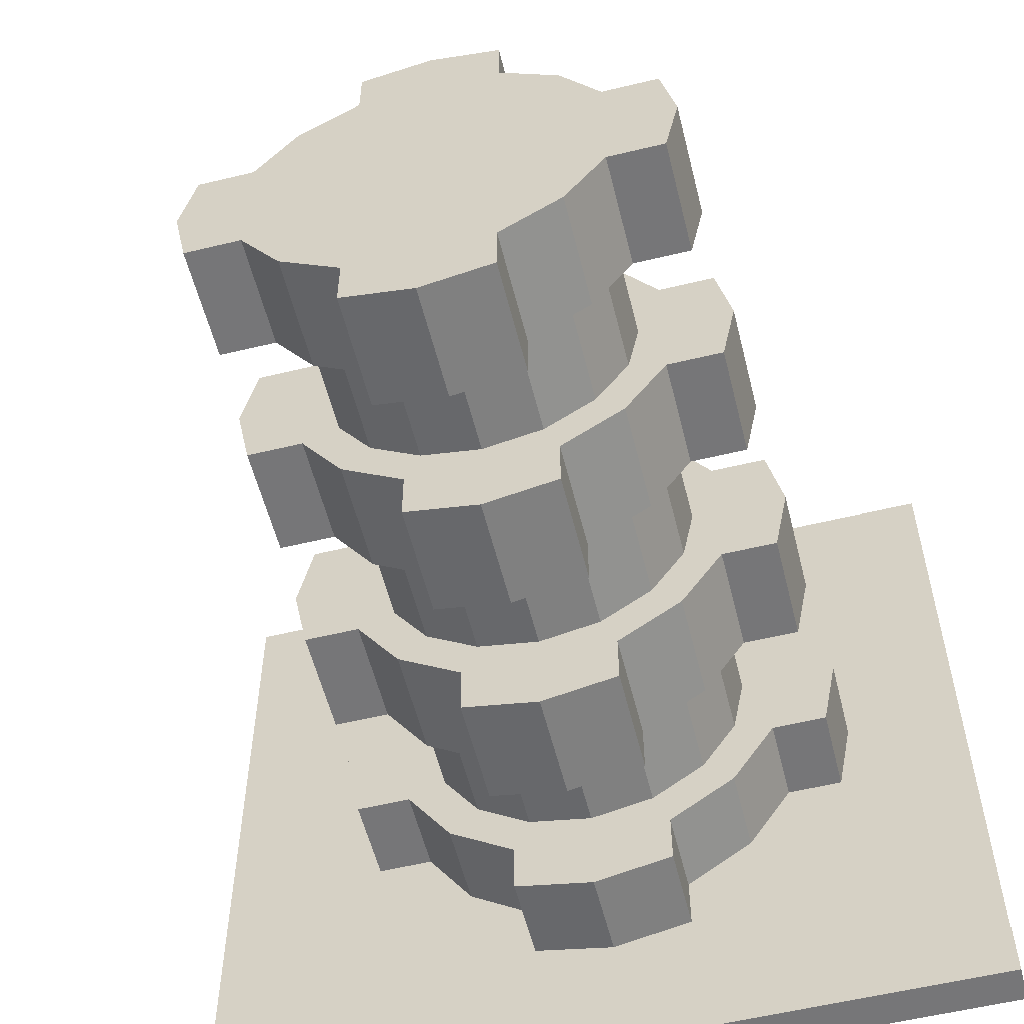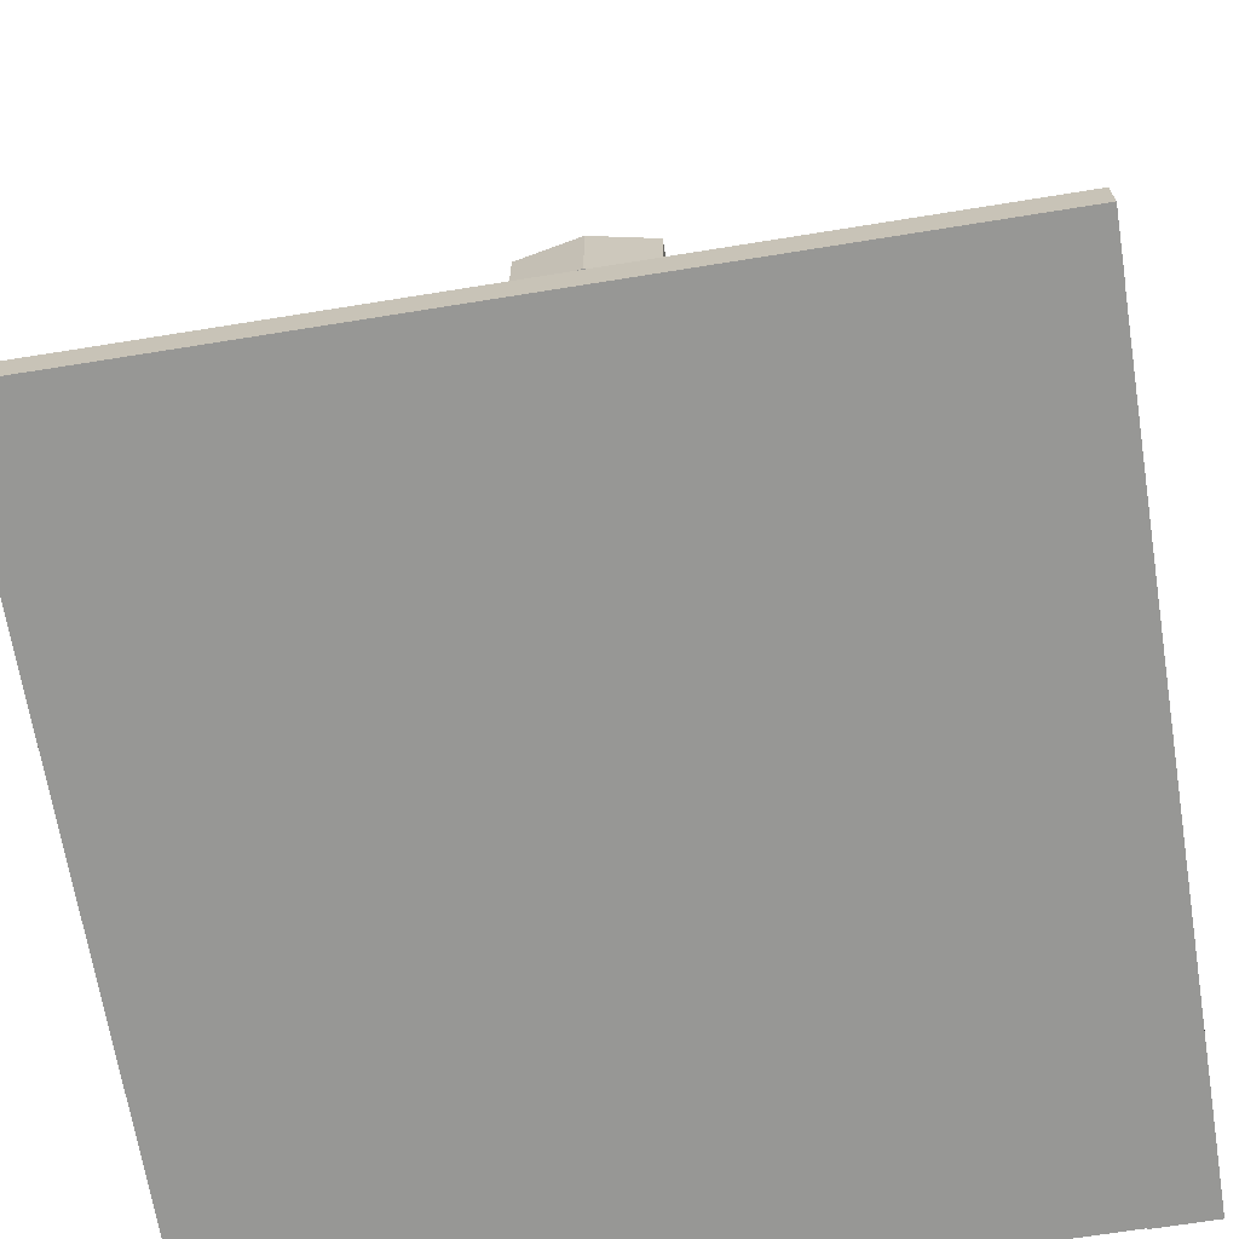
<metadata>
{"format":"obj","ext":"obj","renderer":"f3d","projection":"perspective","resolution":1024,"background":"white","views":[{"elev":-56.9,"azim":-165.9,"up":"+Z"},{"elev":-68.1,"azim":99.2,"up":"+Y"}]}
</metadata>
<code>
o Cube
v -0.7385 -0.578 1.029
v 0.2624 0.01356 -0.3105
v 0.2624 -0.02109 -0.3105
v 0.2624 0.01356 0.3059
v 0.2624 -0.02109 0.3059
v -0.3539 0.01356 -0.3105
v -0.3539 -0.02109 -0.3105
v -0.3539 0.01356 0.3059
v -0.3539 -0.02109 0.3059
v 0.316 -0.02109 0.3594
v 0.316 0.01356 0.3594
v 0.316 -0.02109 0.3059
v 0.316 0.01356 0.3059
v 0.3159 -0.02109 -0.3642
v 0.3159 0.01356 -0.3642
v 0.2624 -0.02109 -0.3642
v 0.2624 0.01356 -0.3642
v 0.2624 0.01356 0.3059
v -0.3539 0.01356 0.3059
v -0.3539 -0.02109 0.3059
v 0.2624 -0.02109 0.3059
v 0.2624 0.01356 0.3594
v -0.3539 0.01356 0.3594
v -0.3539 -0.02109 0.3594
v 0.2624 -0.02109 0.3594
v 0.3159 0.01356 0.3059
v 0.3159 -0.02109 0.3059
v 0.3159 0.01356 -0.3105
v 0.3159 -0.02109 -0.3105
v 0.2624 0.01356 -0.364
v 0.2624 -0.02109 -0.364
v -0.3539 0.01356 -0.364
v -0.3539 -0.02109 -0.364
v -0.4074 0.01356 -0.3105
v -0.4074 -0.02109 -0.3105
v -0.4074 -0.02109 0.3059
v -0.4074 0.01356 0.3059
v -0.3539 -0.02109 0.3603
v -0.3539 0.01356 0.3603
v -0.4074 -0.02109 0.3603
v -0.4074 0.01356 0.3603
v -0.4083 0.01356 -0.3105
v -0.4083 -0.02109 -0.3105
v -0.4083 0.01356 -0.364
v -0.4083 -0.02109 -0.364
v -0.05967 0.0936 -0.1568
v -0.001739 0.0936 -0.1453
v -0.05967 0.01438 -0.1947
v -0.05967 0.0936 -0.1947
v 0.01274 0.01438 -0.1803
v 0.01274 0.0936 -0.1803
v 0.07414 0.01438 -0.1393
v 0.07414 0.0936 -0.1393
v 0.1152 0.01438 -0.07787
v 0.1152 0.0936 -0.07787
v 0.1296 0.01438 -0.005445
v 0.1296 0.0936 -0.005445
v 0.1152 0.01438 0.06697
v 0.1152 0.0936 0.06697
v 0.07414 0.01438 0.1284
v 0.07414 0.0936 0.1284
v 0.01274 0.01438 0.1694
v 0.01274 0.0936 0.1694
v -0.05967 0.01438 0.1838
v -0.05967 0.0936 0.1838
v -0.1321 0.01438 0.1694
v -0.1321 0.0936 0.1694
v -0.1935 0.01438 0.1284
v -0.1935 0.0936 0.1284
v -0.2345 0.01438 0.06697
v -0.2345 0.0936 0.06697
v -0.2489 0.01438 -0.005445
v -0.2489 0.0936 -0.005445
v -0.2345 0.01438 -0.07787
v -0.2345 0.0936 -0.07787
v -0.1935 0.01438 -0.1393
v -0.1935 0.0936 -0.1393
v -0.1321 0.01438 -0.1803
v -0.1321 0.0936 -0.1803
v 0.04738 0.0936 -0.1125
v 0.08019 0.0936 -0.06338
v 0.09172 0.0936 -0.005445
v 0.08019 0.0936 0.05249
v 0.04738 0.0936 0.1016
v -0.001739 0.0936 0.1344
v -0.05967 0.0936 0.1459
v -0.1176 0.0936 0.1344
v -0.1667 0.0936 0.1016
v -0.1995 0.0936 0.05249
v -0.2111 0.0936 -0.005445
v -0.1995 0.0936 -0.06338
v -0.1667 0.0936 -0.1125
v -0.1176 0.0936 -0.1453
v -0.05967 0.1936 -0.1568
v -0.1176 0.1936 -0.1453
v -0.1667 0.1936 -0.1125
v -0.1995 0.1936 -0.06338
v -0.2111 0.1936 -0.005445
v -0.1995 0.1936 0.05249
v -0.1667 0.1936 0.1016
v -0.1176 0.1936 0.1344
v -0.05967 0.1936 0.1459
v -0.001739 0.1936 0.1344
v 0.04738 0.1936 0.1016
v 0.08019 0.1936 0.05249
v 0.09172 0.1936 -0.005445
v 0.08019 0.1936 -0.06338
v 0.04738 0.1936 -0.1125
v -0.001739 0.1936 -0.1453
v -0.05967 0.1936 -0.1871
v -0.1292 0.1936 -0.1733
v -0.1881 0.1936 -0.1339
v -0.2275 0.1936 -0.07497
v -0.2413 0.1936 -0.005445
v -0.2275 0.1936 0.06408
v -0.1881 0.1936 0.123
v -0.1292 0.1936 0.1624
v -0.05967 0.1936 0.1762
v 0.009848 0.1936 0.1624
v 0.06879 0.1936 0.123
v 0.1082 0.1936 0.06408
v 0.122 0.1936 -0.005445
v 0.1082 0.1936 -0.07497
v 0.06879 0.1936 -0.1339
v 0.009848 0.1936 -0.1733
v -0.05967 0.2936 -0.1871
v -0.1292 0.2936 -0.1733
v -0.1881 0.2936 -0.1339
v -0.2275 0.2936 -0.07497
v -0.2413 0.2936 -0.005445
v -0.2275 0.2936 0.06408
v -0.1881 0.2936 0.123
v -0.1292 0.2936 0.1624
v -0.05967 0.2936 0.1762
v 0.009848 0.2936 0.1624
v 0.06879 0.2936 0.123
v 0.1082 0.2936 0.06408
v 0.122 0.2936 -0.005445
v 0.1082 0.2936 -0.07497
v 0.06879 0.2936 -0.1339
v 0.009848 0.2936 -0.1733
v -0.05967 0.2936 -0.1508
v -0.1153 0.2936 -0.1397
v -0.1624 0.2936 -0.1082
v -0.1939 0.2936 -0.06106
v -0.205 0.2936 -0.005445
v -0.1939 0.2936 0.05017
v -0.1624 0.2936 0.09732
v -0.1153 0.2936 0.1288
v -0.05967 0.2936 0.1399
v -0.004057 0.2936 0.1288
v 0.04309 0.2936 0.09732
v 0.0746 0.2936 0.05017
v 0.08566 0.2936 -0.005445
v 0.0746 0.2936 -0.06106
v 0.04309 0.2936 -0.1082
v -0.004057 0.2936 -0.1397
v -0.05967 0.2936 -0.1508
v -0.1153 0.2936 -0.1397
v -0.1624 0.2936 -0.1082
v -0.1939 0.2936 -0.06106
v -0.205 0.2936 -0.005445
v -0.1939 0.2936 0.05017
v -0.1624 0.2936 0.09732
v -0.1153 0.2936 0.1288
v -0.05967 0.2936 0.1399
v -0.004057 0.2936 0.1288
v 0.04309 0.2936 0.09732
v 0.0746 0.2936 0.05017
v 0.08566 0.2936 -0.005445
v 0.0746 0.2936 -0.06106
v 0.04309 0.2936 -0.1082
v -0.004057 0.2936 -0.1397
v -0.05967 0.3936 -0.1508
v -0.1153 0.3936 -0.1397
v -0.1624 0.3936 -0.1082
v -0.1939 0.3936 -0.06106
v -0.205 0.3936 -0.005445
v -0.1939 0.3936 0.05017
v -0.1624 0.3936 0.09732
v -0.1153 0.3936 0.1288
v -0.05967 0.3936 0.1399
v -0.004057 0.3936 0.1288
v 0.04309 0.3936 0.09732
v 0.0746 0.3936 0.05017
v 0.08566 0.3936 -0.005445
v 0.0746 0.3936 -0.06106
v 0.04309 0.3936 -0.1082
v -0.004057 0.3936 -0.1397
v -0.05967 0.3936 -0.1799
v -0.1264 0.3936 -0.1666
v -0.183 0.3936 -0.1288
v -0.2208 0.3936 -0.07219
v -0.2341 0.3936 -0.005445
v -0.2208 0.3936 0.0613
v -0.183 0.3936 0.1179
v -0.1264 0.3936 0.1557
v -0.05967 0.3936 0.169
v 0.007067 0.3936 0.1557
v 0.06365 0.3936 0.1179
v 0.1015 0.3936 0.0613
v 0.1147 0.3936 -0.005445
v 0.1015 0.3936 -0.07219
v 0.06365 0.3936 -0.1288
v 0.007067 0.3936 -0.1666
v -0.05967 0.4936 -0.1799
v -0.1264 0.4936 -0.1666
v -0.183 0.4936 -0.1288
v -0.2208 0.4936 -0.07219
v -0.2341 0.4936 -0.005445
v -0.2208 0.4936 0.0613
v -0.183 0.4936 0.1179
v -0.1264 0.4936 0.1557
v -0.05967 0.4936 0.169
v 0.007067 0.4936 0.1557
v 0.06365 0.4936 0.1179
v 0.1015 0.4936 0.0613
v 0.1147 0.4936 -0.005445
v 0.1015 0.4936 -0.07219
v 0.06365 0.4936 -0.1288
v 0.007067 0.4936 -0.1666
v -0.05967 0.4936 -0.145
v -0.1131 0.4936 -0.1343
v -0.1583 0.4936 -0.1041
v -0.1886 0.4936 -0.05884
v -0.1992 0.4936 -0.005445
v -0.1886 0.4936 0.04795
v -0.1583 0.4936 0.09321
v -0.1131 0.4936 0.1235
v -0.05967 0.4936 0.1341
v -0.006282 0.4936 0.1235
v 0.03898 0.4936 0.09321
v 0.06923 0.4936 0.04795
v 0.07985 0.4936 -0.005445
v 0.06923 0.4936 -0.05884
v 0.03898 0.4936 -0.1041
v -0.006282 0.4936 -0.1343
v -0.05967 0.4936 -0.145
v -0.1131 0.4936 -0.1343
v -0.1583 0.4936 -0.1041
v -0.1886 0.4936 -0.05884
v -0.1992 0.4936 -0.005445
v -0.1886 0.4936 0.04795
v -0.1583 0.4936 0.09321
v -0.1131 0.4936 0.1235
v -0.05967 0.4936 0.1341
v -0.006282 0.4936 0.1235
v 0.03898 0.4936 0.09321
v 0.06923 0.4936 0.04795
v 0.07985 0.4936 -0.005445
v 0.06923 0.4936 -0.05884
v 0.03898 0.4936 -0.1041
v -0.006282 0.4936 -0.1343
v -0.05967 0.5936 -0.145
v -0.1131 0.5936 -0.1343
v -0.1583 0.5936 -0.1041
v -0.1886 0.5936 -0.05884
v -0.1992 0.5936 -0.005445
v -0.1886 0.5936 0.04795
v -0.1583 0.5936 0.09321
v -0.1131 0.5936 0.1235
v -0.05967 0.5936 0.1341
v -0.006281 0.5936 0.1235
v 0.03898 0.5936 0.09321
v 0.06923 0.5936 0.04795
v 0.07985 0.5936 -0.005445
v 0.06923 0.5936 -0.05884
v 0.03898 0.5936 -0.1041
v -0.006281 0.5936 -0.1343
v -0.05967 0.5936 -0.1729
v -0.1237 0.5936 -0.1601
v -0.1781 0.5936 -0.1238
v -0.2144 0.5936 -0.06952
v -0.2271 0.5936 -0.005445
v -0.2144 0.5936 0.05863
v -0.1781 0.5936 0.1129
v -0.1237 0.5936 0.1492
v -0.05967 0.5936 0.162
v 0.004397 0.5936 0.1492
v 0.05872 0.5936 0.1129
v 0.09501 0.5936 0.05863
v 0.1078 0.5936 -0.005445
v 0.09501 0.5936 -0.06952
v 0.05872 0.5936 -0.1238
v 0.004397 0.5936 -0.1601
v -0.05967 0.6936 -0.1729
v -0.1237 0.6936 -0.1601
v -0.1781 0.6936 -0.1238
v -0.2144 0.6936 -0.06952
v -0.2271 0.6936 -0.005445
v -0.2144 0.6936 0.05863
v -0.1781 0.6936 0.1129
v -0.1237 0.6936 0.1492
v -0.05967 0.6936 0.162
v 0.004397 0.6936 0.1492
v 0.05872 0.6936 0.1129
v 0.09501 0.6936 0.05863
v 0.1078 0.6936 -0.005445
v 0.09501 0.6936 -0.06952
v 0.05872 0.6936 -0.1238
v 0.004397 0.6936 -0.1601
v -0.2345 0.0936 0.06697
v -0.2345 0.01438 0.06697
v -0.2489 0.01438 -0.005445
v -0.2489 0.0936 -0.005445
v -0.2345 0.01438 -0.07787
v -0.2345 0.0936 -0.07787
v -0.2275 0.1936 -0.07497
v -0.2413 0.1936 -0.005445
v -0.2275 0.1936 0.06408
v -0.2275 0.2936 -0.07497
v -0.2413 0.2936 -0.005445
v -0.2275 0.2936 0.06408
v -0.2208 0.3936 -0.07219
v -0.2341 0.3936 -0.005445
v -0.2208 0.3936 0.0613
v -0.2208 0.4936 -0.07219
v -0.2341 0.4936 -0.005445
v -0.2208 0.4936 0.0613
v -0.2144 0.5936 -0.06952
v -0.2271 0.5936 -0.005445
v -0.2144 0.5936 0.05863
v -0.2144 0.6936 -0.06952
v -0.2271 0.6936 -0.005445
v -0.2144 0.6936 0.05863
v -0.2845 0.0936 0.06697
v -0.2845 0.01438 0.06697
v -0.2989 0.01438 -0.005445
v -0.2989 0.0936 -0.005445
v -0.2845 0.01438 -0.07787
v -0.2845 0.0936 -0.07787
v -0.2775 0.1936 -0.07497
v -0.2913 0.1936 -0.005445
v -0.2775 0.1936 0.06408
v -0.2775 0.2936 -0.07497
v -0.2913 0.2936 -0.005445
v -0.2775 0.2936 0.06408
v -0.2708 0.3936 -0.07219
v -0.2841 0.3936 -0.005445
v -0.2708 0.3936 0.0613
v -0.2708 0.4936 -0.07219
v -0.2841 0.4936 -0.005445
v -0.2708 0.4936 0.0613
v -0.2644 0.5936 -0.06952
v -0.2771 0.5936 -0.005445
v -0.2644 0.5936 0.05863
v -0.2644 0.6936 -0.06952
v -0.2771 0.6936 -0.005445
v -0.2644 0.6936 0.05863
v 0.01274 0.0936 0.1694
v 0.01274 0.01438 0.1694
v -0.05967 0.01438 0.1838
v -0.05967 0.0936 0.1838
v -0.1321 0.01438 0.1694
v -0.1321 0.0936 0.1694
v -0.1292 0.1936 0.1624
v -0.05967 0.1936 0.1762
v 0.009848 0.1936 0.1624
v -0.1292 0.2936 0.1624
v -0.05967 0.2936 0.1762
v 0.009848 0.2936 0.1624
v -0.1264 0.3936 0.1557
v -0.05967 0.3936 0.169
v 0.007067 0.3936 0.1557
v -0.1264 0.4936 0.1557
v -0.05967 0.4936 0.169
v 0.007067 0.4936 0.1557
v -0.1237 0.5936 0.1492
v -0.05967 0.5936 0.162
v 0.004397 0.5936 0.1492
v -0.1237 0.6936 0.1492
v -0.05967 0.6936 0.162
v 0.004397 0.6936 0.1492
v 0.01274 0.0936 0.2194
v 0.01274 0.01438 0.2194
v -0.05967 0.01438 0.2338
v -0.05967 0.0936 0.2338
v -0.1321 0.01438 0.2194
v -0.1321 0.0936 0.2194
v -0.1292 0.1936 0.2124
v -0.05967 0.1936 0.2262
v 0.009848 0.1936 0.2124
v -0.1292 0.2936 0.2124
v -0.05967 0.2936 0.2262
v 0.009848 0.2936 0.2124
v -0.1264 0.3936 0.2057
v -0.05967 0.3936 0.219
v 0.007067 0.3936 0.2057
v -0.1264 0.4936 0.2057
v -0.05967 0.4936 0.219
v 0.007067 0.4936 0.2057
v -0.1237 0.5936 0.1992
v -0.05967 0.5936 0.212
v 0.004397 0.5936 0.1992
v -0.1237 0.6936 0.1992
v -0.05967 0.6936 0.212
v 0.004397 0.6936 0.1992
v 0.1652 0.0936 -0.07787
v 0.1652 0.01438 -0.07787
v 0.1796 0.01438 -0.005445
v 0.1796 0.0936 -0.005445
v 0.1652 0.01438 0.06697
v 0.1652 0.0936 0.06697
v 0.1582 0.1936 0.06408
v 0.172 0.1936 -0.005445
v 0.1582 0.1936 -0.07497
v 0.1582 0.2936 0.06408
v 0.172 0.2936 -0.005445
v 0.1582 0.2936 -0.07497
v 0.1515 0.3936 0.0613
v 0.1647 0.3936 -0.005445
v 0.1515 0.3936 -0.07219
v 0.1515 0.4936 0.0613
v 0.1647 0.4936 -0.005445
v 0.1515 0.4936 -0.07219
v 0.145 0.5936 0.05863
v 0.1578 0.5936 -0.005445
v 0.145 0.5936 -0.06952
v 0.145 0.6936 0.05863
v 0.1578 0.6936 -0.005445
v 0.145 0.6936 -0.06952
v -0.05967 0.01438 -0.2447
v 0.01274 0.01438 -0.2303
v 0.01274 0.0936 -0.2303
v -0.05967 0.0936 -0.2447
v -0.1321 0.0936 -0.2303
v -0.1321 0.01438 -0.2303
v -0.05967 0.1936 -0.2371
v -0.1292 0.1936 -0.2233
v 0.009848 0.1936 -0.2233
v -0.05967 0.2936 -0.2371
v -0.1292 0.2936 -0.2233
v 0.009848 0.2936 -0.2233
v -0.05967 0.3936 -0.2298
v -0.1264 0.3936 -0.2166
v 0.007067 0.3936 -0.2166
v -0.05967 0.4936 -0.2298
v -0.1264 0.4936 -0.2166
v 0.007067 0.4936 -0.2166
v -0.05967 0.5936 -0.2229
v -0.1237 0.5936 -0.2101
v 0.004397 0.5936 -0.2101
v -0.05967 0.6936 -0.2229
v -0.1237 0.6936 -0.2101
v 0.004397 0.6936 -0.2101
f 2 6 8 4
f 7 3 5 9
f 49 79 93 46
f 78 79 426 427
f 67 65 86 87
f 50 51 53 52
f 59 57 82 83
f 52 53 55 54
f 73 71 89 90
f 139 138 408 409
f 65 63 85 86
f 121 122 405 404
f 79 77 92 93
f 58 59 61 60
f 57 55 81 82
f 60 61 63 62
f 71 69 88 89
f 294 293 371 372
f 63 61 84 85
f 279 295 373 370
f 77 75 91 92
f 66 67 69 68
f 55 53 80 81
f 68 69 71 70
f 51 49 46 47
f 74 72 304 306
f 69 67 87 88
f 211 210 318 319
f 75 73 90 91
f 74 75 77 76
f 61 59 83 84
f 301 285 442 445
f 76 77 79 78
f 53 51 47 80
f 48 50 52 54 56 58 60 62 64 66 68 70 72 74 76 78
f 100 101 117 116
f 66 64 352 354
f 98 99 115 114
f 109 94 110 125
f 96 97 113 112
f 107 108 124 123
f 94 95 111 110
f 105 106 122 121
f 103 104 120 119
f 101 102 118 117
f 99 100 116 115
f 97 98 114 113
f 108 109 125 124
f 95 96 112 111
f 106 107 123 122
f 104 105 121 120
f 102 103 119 118
f 134 135 151 150
f 115 116 132 131
f 193 194 315 314
f 124 125 141 140
f 111 112 128 127
f 58 56 400 402
f 120 121 137 136
f 278 279 370 369
f 116 117 133 132
f 73 75 307 305
f 141 125 430 433
f 112 113 129 128
f 123 124 140 139
f 110 111 429 428
f 298 297 419 420
f 119 120 136 135
f 151 152 168 167
f 132 133 149 148
f 130 131 147 146
f 141 126 142 157
f 128 129 145 144
f 139 140 156 155
f 126 127 143 142
f 137 138 154 153
f 135 136 152 151
f 133 134 150 149
f 131 132 148 147
f 129 130 146 145
f 140 141 157 156
f 127 128 144 143
f 138 139 155 154
f 136 137 153 152
f 149 150 166 165
f 147 148 164 163
f 145 146 162 161
f 156 157 173 172
f 143 144 160 159
f 154 155 171 170
f 152 153 169 168
f 150 151 167 166
f 148 149 165 164
f 146 147 163 162
f 157 142 158 173
f 144 145 161 160
f 155 156 172 171
f 142 143 159 158
f 153 154 170 169
f 174 175 191 190
f 191 192 208 207
f 185 186 202 201
f 183 184 200 199
f 181 182 198 197
f 179 180 196 195
f 177 178 194 193
f 188 189 205 204
f 175 176 192 191
f 186 187 203 202
f 184 185 201 200
f 182 183 199 198
f 180 181 197 196
f 178 179 195 194
f 189 174 190 205
f 176 177 193 192
f 187 188 204 203
f 208 209 225 224
f 57 59 403 401
f 200 201 217 216
f 65 67 355 353
f 196 197 213 212
f 70 71 302 303
f 79 49 425 426
f 192 193 209 208
f 203 204 220 219
f 50 48 422 423
f 203 219 415 412
f 199 200 216 215
f 215 214 366 367
f 195 196 212 211
f 130 129 311 312
f 204 205 221 220
f 225 226 242 241
f 219 220 236 235
f 206 207 223 222
f 217 218 234 233
f 215 216 232 231
f 213 214 230 229
f 211 212 228 227
f 209 210 226 225
f 220 221 237 236
f 207 208 224 223
f 218 219 235 234
f 216 217 233 232
f 214 215 231 230
f 212 213 229 228
f 210 211 227 226
f 221 206 222 237
f 236 237 253 252
f 223 224 240 239
f 234 235 251 250
f 232 233 249 248
f 230 231 247 246
f 228 229 245 244
f 226 227 243 242
f 237 222 238 253
f 224 225 241 240
f 235 236 252 251
f 222 223 239 238
f 233 234 250 249
f 231 232 248 247
f 229 230 246 245
f 227 228 244 243
f 259 260 276 275
f 276 277 293 292
f 257 258 274 273
f 268 269 285 284
f 255 256 272 271
f 266 267 283 282
f 264 265 281 280
f 262 263 279 278
f 260 261 277 276
f 258 259 275 274
f 269 254 270 285
f 256 257 273 272
f 267 268 284 283
f 254 255 271 270
f 265 266 282 281
f 263 264 280 279
f 261 262 278 277
f 301 286 287 288 289 290 291 292 293 294 295 296 297 298 299 300
f 72 70 303 304
f 221 205 436 439
f 272 273 289 288
f 283 284 300 299
f 287 286 443 444
f 282 283 418 417
f 279 280 296 295
f 197 198 363 362
f 275 276 292 291
f 209 193 314 317
f 284 285 301 300
f 271 272 288 287
f 283 299 421 418
f 280 281 297 296
f 62 63 350 351
f 309 310 334 333
f 316 319 343 340
f 313 312 336 337
f 320 321 345 344
f 311 308 332 335
f 304 303 327 328
f 324 323 347 348
f 314 315 339 338
f 274 275 322 321
f 290 289 323 324
f 113 114 309 308
f 131 130 312 313
f 289 273 320 323
f 195 211 319 316
f 75 74 306 307
f 194 195 316 315
f 275 291 325 322
f 129 113 308 311
f 210 209 317 318
f 115 131 313 310
f 291 290 324 325
f 273 274 321 320
f 71 73 305 302
f 114 115 310 309
f 327 326 329 328
f 328 329 331 330
f 332 333 336 335
f 333 334 337 336
f 339 340 343 342
f 338 339 342 341
f 345 346 349 348
f 344 345 348 347
f 307 306 330 331
f 319 318 342 343
f 322 325 349 346
f 306 304 328 330
f 315 316 340 339
f 325 324 348 349
f 302 305 329 326
f 321 322 346 345
f 303 302 326 327
f 310 313 337 334
f 317 314 338 341
f 312 311 335 336
f 308 309 333 332
f 323 320 344 347
f 305 307 331 329
f 318 317 341 342
f 358 361 385 382
f 350 353 377 374
f 373 372 396 397
f 363 364 388 387
f 354 352 376 378
f 370 373 397 394
f 367 366 390 391
f 355 354 378 379
f 117 118 357 356
f 135 134 360 361
f 119 135 361 358
f 198 199 364 363
f 67 66 354 355
f 214 213 365 366
f 295 294 372 373
f 277 278 369 368
f 213 197 362 365
f 118 119 358 357
f 293 277 368 371
f 199 215 367 364
f 63 65 353 350
f 134 133 359 360
f 64 62 351 352
f 133 117 356 359
f 375 374 377 376
f 376 377 379 378
f 380 381 384 383
f 381 382 385 384
f 387 388 391 390
f 386 387 390 389
f 392 393 396 395
f 393 394 397 396
f 369 370 394 393
f 351 350 374 375
f 359 356 380 383
f 365 362 386 389
f 360 359 383 384
f 356 357 381 380
f 353 355 379 377
f 366 365 389 390
f 371 368 392 395
f 362 363 387 386
f 372 371 395 396
f 352 351 375 376
f 368 369 393 392
f 361 360 384 385
f 364 367 391 388
f 357 358 382 381
f 399 398 401 400
f 400 401 403 402
f 405 406 409 408
f 404 405 408 407
f 411 412 415 414
f 410 411 414 413
f 416 417 420 419
f 417 418 421 420
f 202 203 412 411
f 297 281 416 419
f 218 217 413 414
f 59 58 402 403
f 299 298 420 421
f 281 282 417 416
f 122 123 406 405
f 138 137 407 408
f 55 57 401 398
f 56 54 399 400
f 137 121 404 407
f 201 202 411 410
f 219 218 414 415
f 217 201 410 413
f 54 55 398 399
f 123 139 409 406
f 422 425 424 423
f 427 426 425 422
f 430 428 431 433
f 428 429 432 431
f 436 434 437 439
f 434 435 438 437
f 442 440 443 445
f 440 441 444 443
f 206 221 439 437
f 285 270 440 442
f 51 50 423 424
f 207 206 437 438
f 49 51 424 425
f 126 141 433 431
f 270 271 441 440
f 111 127 432 429
f 191 207 438 435
f 48 78 427 422
f 127 126 431 432
f 205 190 434 436
f 190 191 435 434
f 271 287 444 441
f 286 301 445 443
f 125 110 428 430
f 8 9 20 19
f 5 3 29 27
f 8 6 34 37
f 3 7 33 31
f 3 2 17 16
f 28 29 14 15
f 29 3 16 14
f 12 13 11 10
f 16 17 15 14
f 25 21 12 10
f 19 20 24 23
f 5 4 18 21
f 9 5 21 20
f 4 8 19 18
f 25 22 23 24
f 18 22 11 13
f 20 21 25 24
f 18 19 23 22
f 29 28 26 27
f 2 4 26 28
f 2 28 15 17
f 4 5 27 26
f 33 32 30 31
f 6 32 44 42
f 6 2 30 32
f 2 3 31 30
f 36 37 34 35
f 36 9 38 40
f 7 9 36 35
f 6 7 35 34
f 22 25 10 11
f 21 18 13 12
f 38 39 41 40
f 8 37 41 39
f 37 36 40 41
f 9 8 39 38
f 43 42 44 45
f 33 7 43 45
f 32 33 45 44
f 7 6 42 43
f 90 89 99 98
f 47 46 94 109
f 86 85 103 102
f 82 81 107 106
f 46 93 95 94
f 89 88 100 99
f 85 84 104 103
f 92 91 97 96
f 81 80 108 107
f 88 87 101 100
f 84 83 105 104
f 93 92 96 95
f 91 90 98 97
f 80 47 109 108
f 87 86 102 101
f 83 82 106 105
f 168 169 185 184
f 166 167 183 182
f 164 165 181 180
f 162 163 179 178
f 173 158 174 189
f 160 161 177 176
f 171 172 188 187
f 158 159 175 174
f 169 170 186 185
f 167 168 184 183
f 165 166 182 181
f 163 164 180 179
f 161 162 178 177
f 172 173 189 188
f 159 160 176 175
f 170 171 187 186
f 242 243 259 258
f 253 238 254 269
f 240 241 257 256
f 251 252 268 267
f 238 239 255 254
f 249 250 266 265
f 247 248 264 263
f 245 246 262 261
f 243 244 260 259
f 241 242 258 257
f 252 253 269 268
f 239 240 256 255
f 250 251 267 266
f 248 249 265 264
f 246 247 263 262
f 244 245 261 260

</code>
